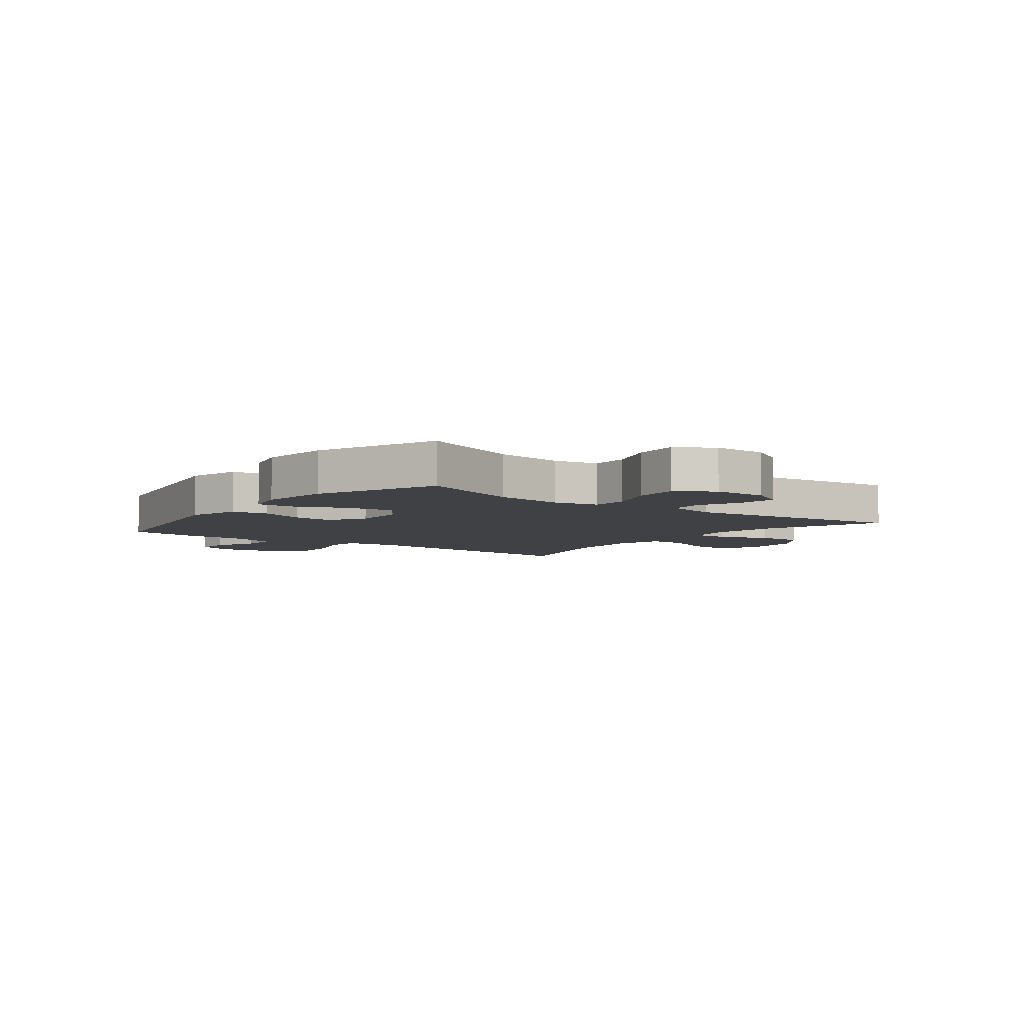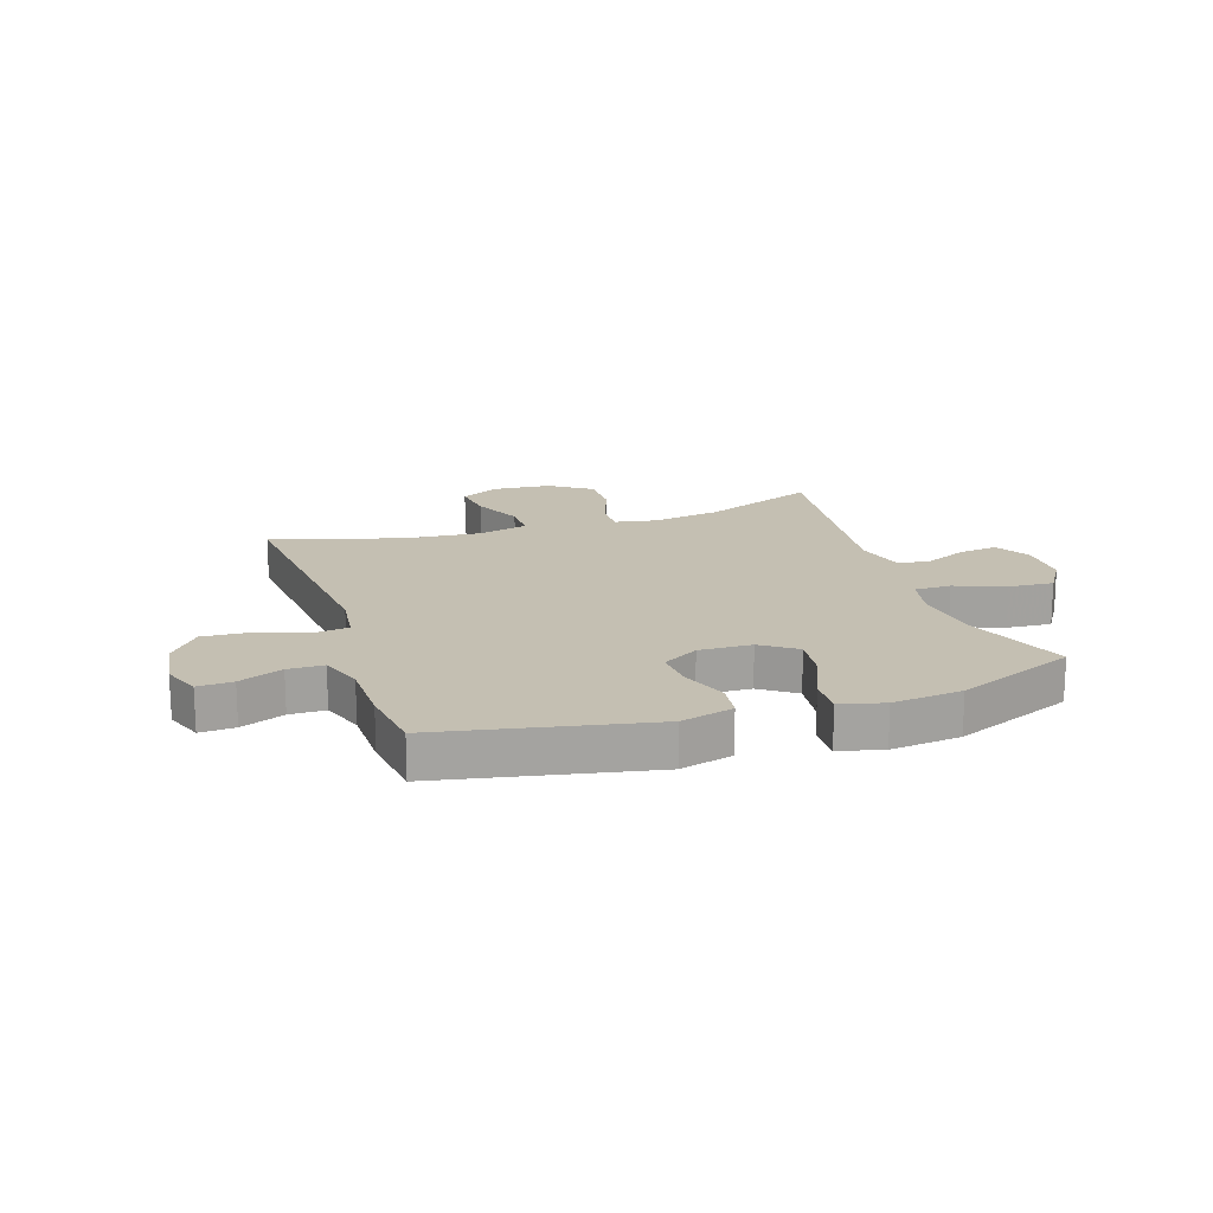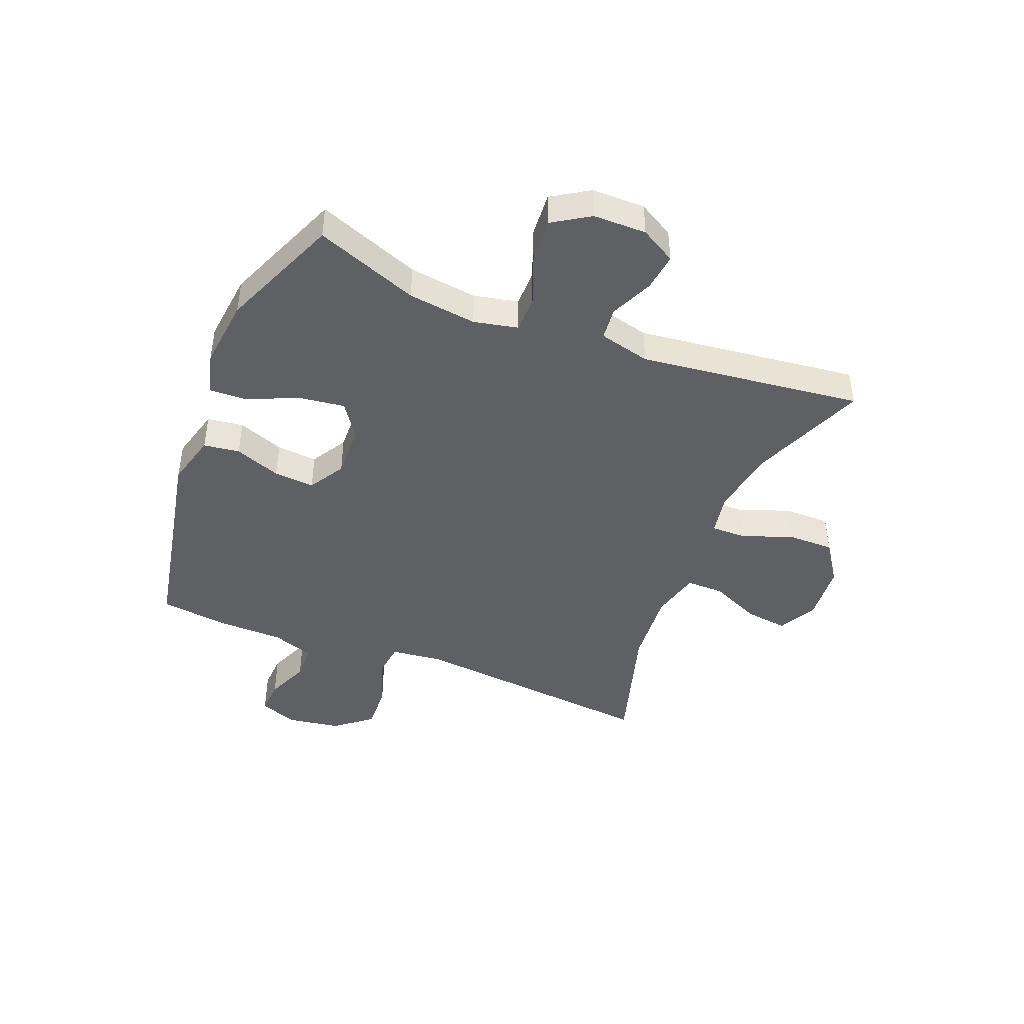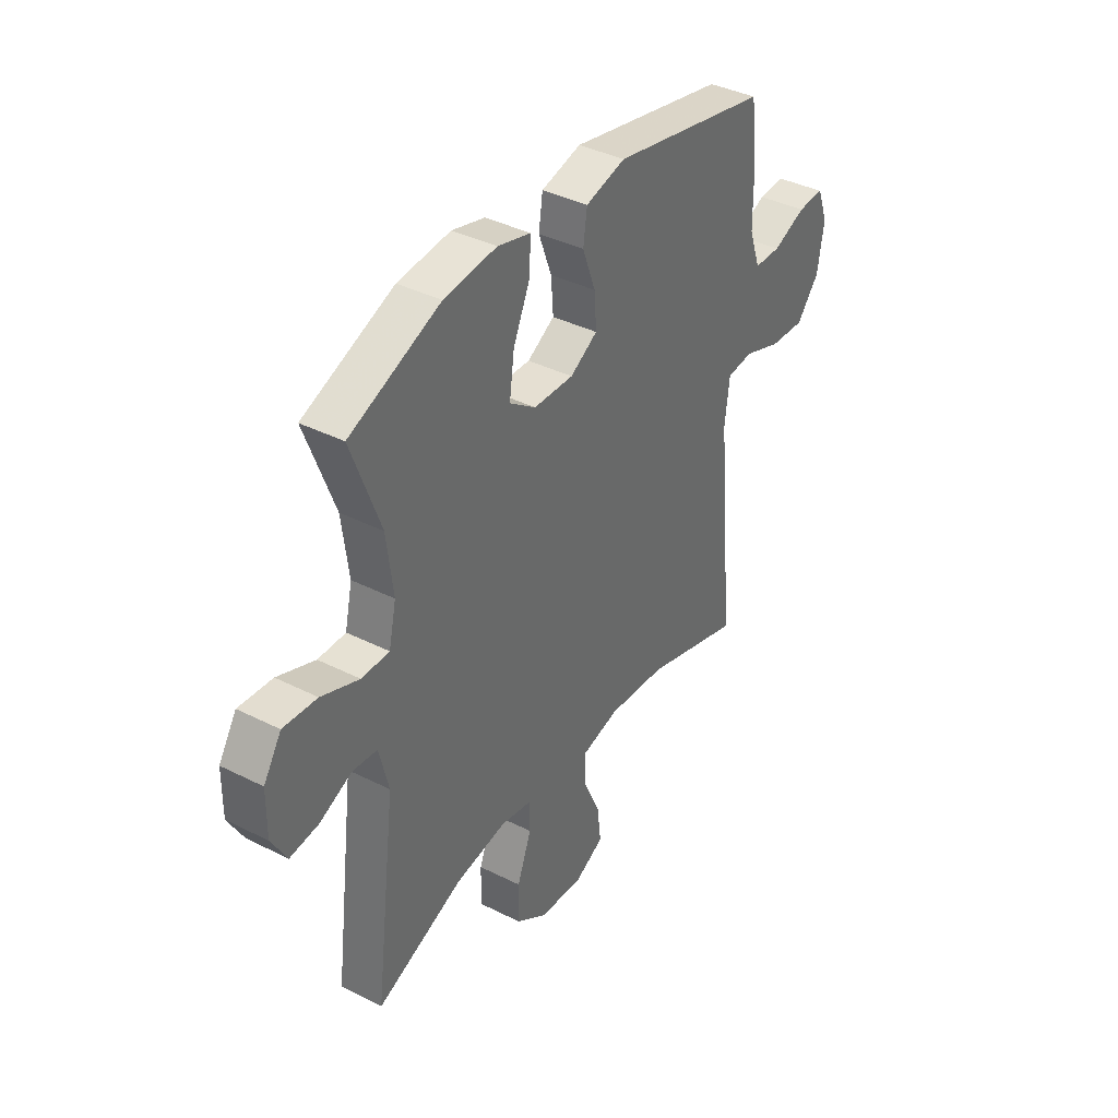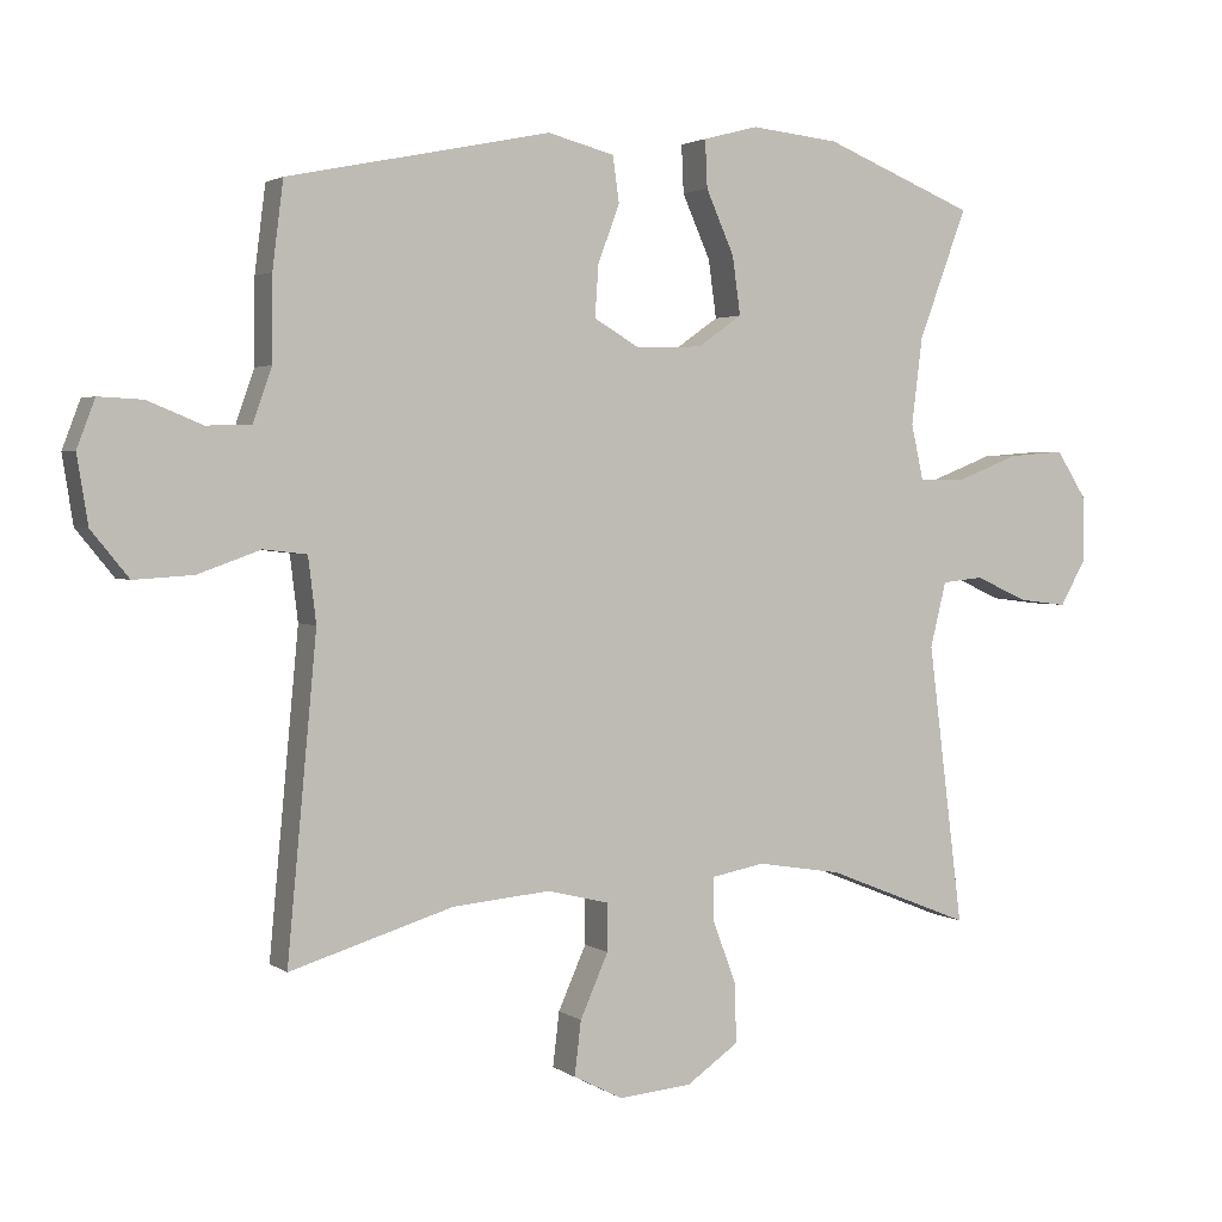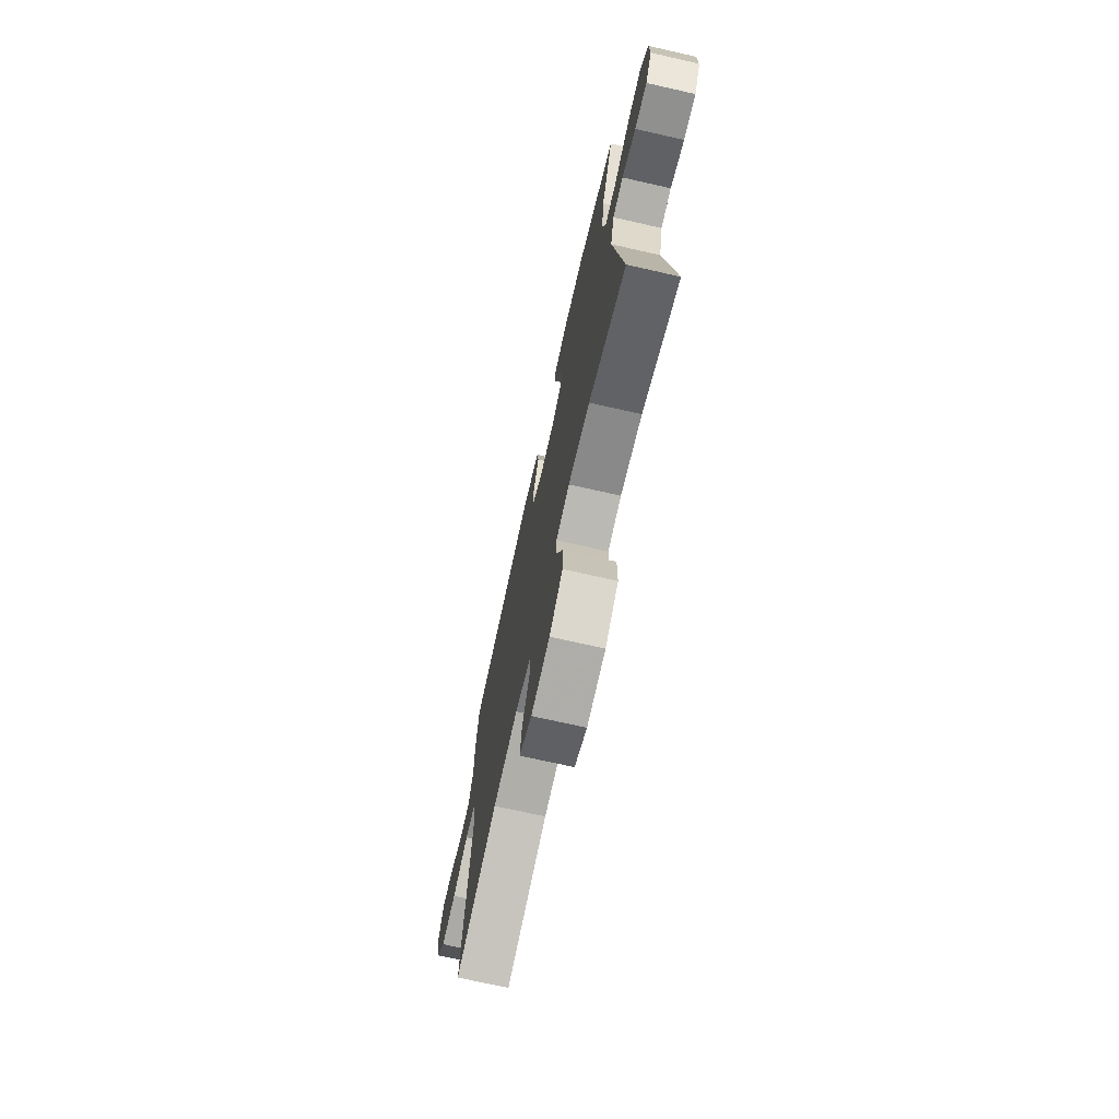
<metadata>
{"format":"obj","ext":"obj","renderer":"f3d","projection":"perspective","resolution":1024,"background":"white","views":[{"elev":-5.7,"azim":52.5,"up":"+Y"},{"elev":17.6,"azim":-18.5,"up":"+Y"},{"elev":-43.8,"azim":68.0,"up":"+Y"},{"elev":38.7,"azim":122.4,"up":"+Z"},{"elev":2.5,"azim":-25.5,"up":"+Z"},{"elev":-72.4,"azim":77.3,"up":"+Z"}]}
</metadata>
<code>
v -0.5 0.07 0.5
v -0.136 0.07 0.574
v -0.044 0.07 0.55
v -0.035 0.07 0.487
v -0.065 0.07 0.406
v -0.07 0.07 0.335
v -0.007 0.07 0.298
v 0.085 0.07 0.301
v 0.146 0.07 0.344
v 0.135 0.07 0.424
v 0.096 0.07 0.512
v 0.093 0.07 0.578
v 0.169 0.07 0.598
v 0.291 0.07 0.585
v 0.5 0.07 0.5
v 0.433 0.07 0.32
v 0.418 0.07 0.2
v 0.435 0.07 0.123
v 0.499 0.07 0.123
v 0.586 0.07 0.157
v 0.664 0.07 0.163
v 0.705 0.07 0.099
v 0.706 0.07 0.006
v 0.671 0.07 -0.056
v 0.605 0.07 -0.048
v 0.53 0.07 -0.015
v 0.473 0.07 -0.021
v 0.451 0.07 -0.111
v 0.5 0.07 -0.5
v 0.299 0.07 -0.42
v 0.181 0.07 -0.401
v 0.107 0.07 -0.415
v 0.108 0.07 -0.476
v 0.141 0.07 -0.564
v 0.142 0.07 -0.645
v 0.07 0.07 -0.695
v -0.032 0.07 -0.704
v -0.1 0.07 -0.669
v -0.091 0.07 -0.594
v -0.052 0.07 -0.506
v -0.052 0.07 -0.44
v -0.138 0.07 -0.419
v -0.273 0.07 -0.431
v -0.5 0.07 -0.5
v -0.459 0.07 -0.062
v -0.47 0.07 0.028
v -0.53 0.07 0.035
v -0.617 0.07 0.004
v -0.699 0.07 -0.001
v -0.751 0.07 0.063
v -0.766 0.07 0.157
v -0.741 0.07 0.223
v -0.68 0.07 0.22
v -0.604 0.07 0.189
v -0.542 0.07 0.19
v -0.516 0.07 0.265
v -0.515 0.07 0.381
v -0.5 0 0.5
v -0.136 0 0.574
v -0.044 0 0.55
v -0.035 0 0.487
v -0.065 0 0.406
v -0.07 0 0.335
v -0.007 0 0.298
v 0.085 0 0.301
v 0.146 0 0.344
v 0.135 0 0.424
v 0.096 0 0.512
v 0.093 0 0.578
v 0.169 0 0.598
v 0.291 0 0.585
v 0.5 0 0.5
v 0.433 0 0.32
v 0.418 0 0.2
v 0.435 0 0.123
v 0.499 0 0.123
v 0.586 0 0.157
v 0.664 0 0.163
v 0.705 0 0.099
v 0.706 0 0.006
v 0.671 0 -0.056
v 0.605 0 -0.048
v 0.53 0 -0.015
v 0.473 0 -0.021
v 0.451 0 -0.111
v 0.5 0 -0.5
v 0.299 0 -0.42
v 0.181 0 -0.401
v 0.107 0 -0.415
v 0.108 0 -0.476
v 0.141 0 -0.564
v 0.142 0 -0.645
v 0.07 0 -0.695
v -0.032 0 -0.704
v -0.1 0 -0.669
v -0.091 0 -0.594
v -0.052 0 -0.506
v -0.052 0 -0.44
v -0.138 0 -0.419
v -0.273 0 -0.431
v -0.5 0 -0.5
v -0.459 0 -0.062
v -0.47 0 0.028
v -0.53 0 0.035
v -0.617 0 0.004
v -0.699 0 -0.001
v -0.751 0 0.063
v -0.766 0 0.157
v -0.741 0 0.223
v -0.68 0 0.22
v -0.604 0 0.189
v -0.542 0 0.19
v -0.516 0 0.265
v -0.515 0 0.381
f 56 57 1 2
f 55 56 2 3
f 51 52 53 54
f 51 54 55
f 50 51 55
f 47 48 49 50
f 46 47 50 55
f 43 44 45
f 42 43 45 46
f 41 42 46 55
f 37 38 39 40
f 37 40 41
f 36 37 41
f 33 34 35 36
f 32 33 36 41
f 31 32 41 55
f 28 29 30
f 27 28 30 31
f 23 24 25 26
f 23 26 27
f 22 23 27
f 19 20 21 22
f 18 19 22 27
f 13 14 15 16
f 13 16 17
f 10 11 12 13
f 9 10 13 17
f 8 9 17 18
f 55 3 4 5
f 55 5 6
f 31 55 6 7
f 18 27 31
f 7 8 18 31
f 59 58 114 113
f 60 59 113 112
f 111 110 109 108
f 112 111 108
f 112 108 107
f 107 106 105 104
f 112 107 104 103
f 102 101 100
f 103 102 100 99
f 112 103 99 98
f 97 96 95 94
f 98 97 94
f 98 94 93
f 93 92 91 90
f 98 93 90 89
f 112 98 89 88
f 87 86 85
f 88 87 85 84
f 83 82 81 80
f 84 83 80
f 84 80 79
f 79 78 77 76
f 84 79 76 75
f 73 72 71 70
f 74 73 70
f 70 69 68 67
f 74 70 67 66
f 75 74 66 65
f 62 61 60 112
f 63 62 112
f 64 63 112 88
f 88 84 75
f 88 75 65 64
f 1 58 59 2
f 2 59 60 3
f 3 60 61 4
f 4 61 62 5
f 5 62 63 6
f 6 63 64 7
f 7 64 65 8
f 8 65 66 9
f 9 66 67 10
f 10 67 68 11
f 11 68 69 12
f 12 69 70 13
f 13 70 71 14
f 14 71 72 15
f 15 72 73 16
f 16 73 74 17
f 17 74 75 18
f 18 75 76 19
f 19 76 77 20
f 20 77 78 21
f 21 78 79 22
f 22 79 80 23
f 23 80 81 24
f 24 81 82 25
f 25 82 83 26
f 26 83 84 27
f 27 84 85 28
f 28 85 86 29
f 29 86 87 30
f 30 87 88 31
f 31 88 89 32
f 32 89 90 33
f 33 90 91 34
f 34 91 92 35
f 35 92 93 36
f 36 93 94 37
f 37 94 95 38
f 38 95 96 39
f 39 96 97 40
f 40 97 98 41
f 41 98 99 42
f 42 99 100 43
f 43 100 101 44
f 44 101 102 45
f 45 102 103 46
f 46 103 104 47
f 47 104 105 48
f 48 105 106 49
f 49 106 107 50
f 50 107 108 51
f 51 108 109 52
f 52 109 110 53
f 53 110 111 54
f 54 111 112 55
f 55 112 113 56
f 56 113 114 57
f 57 114 58 1

</code>
